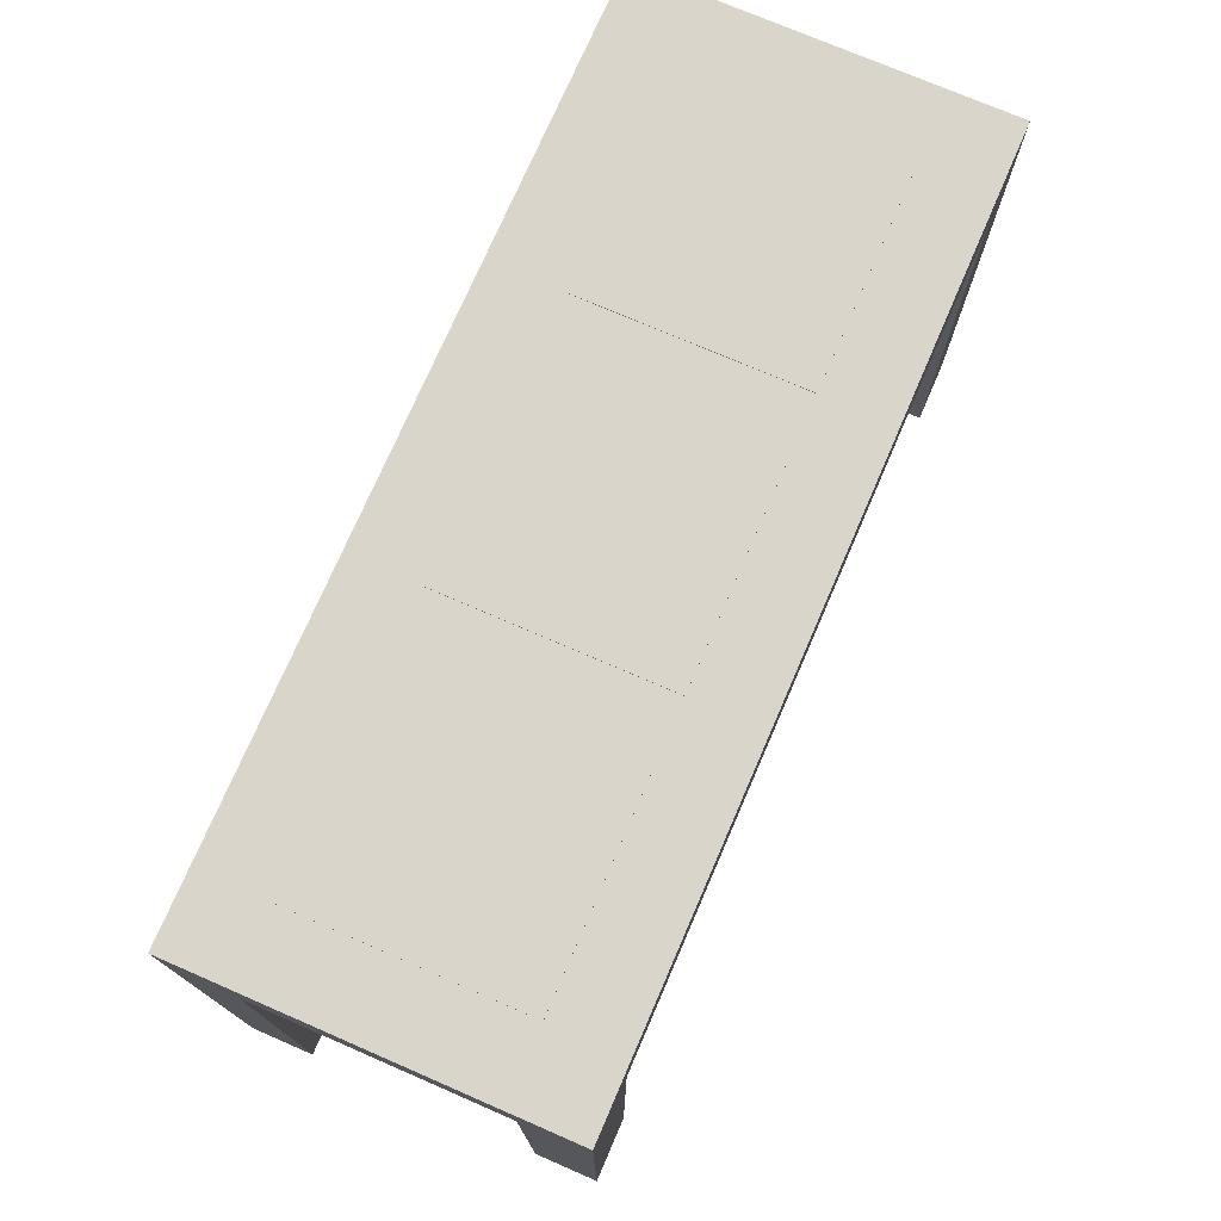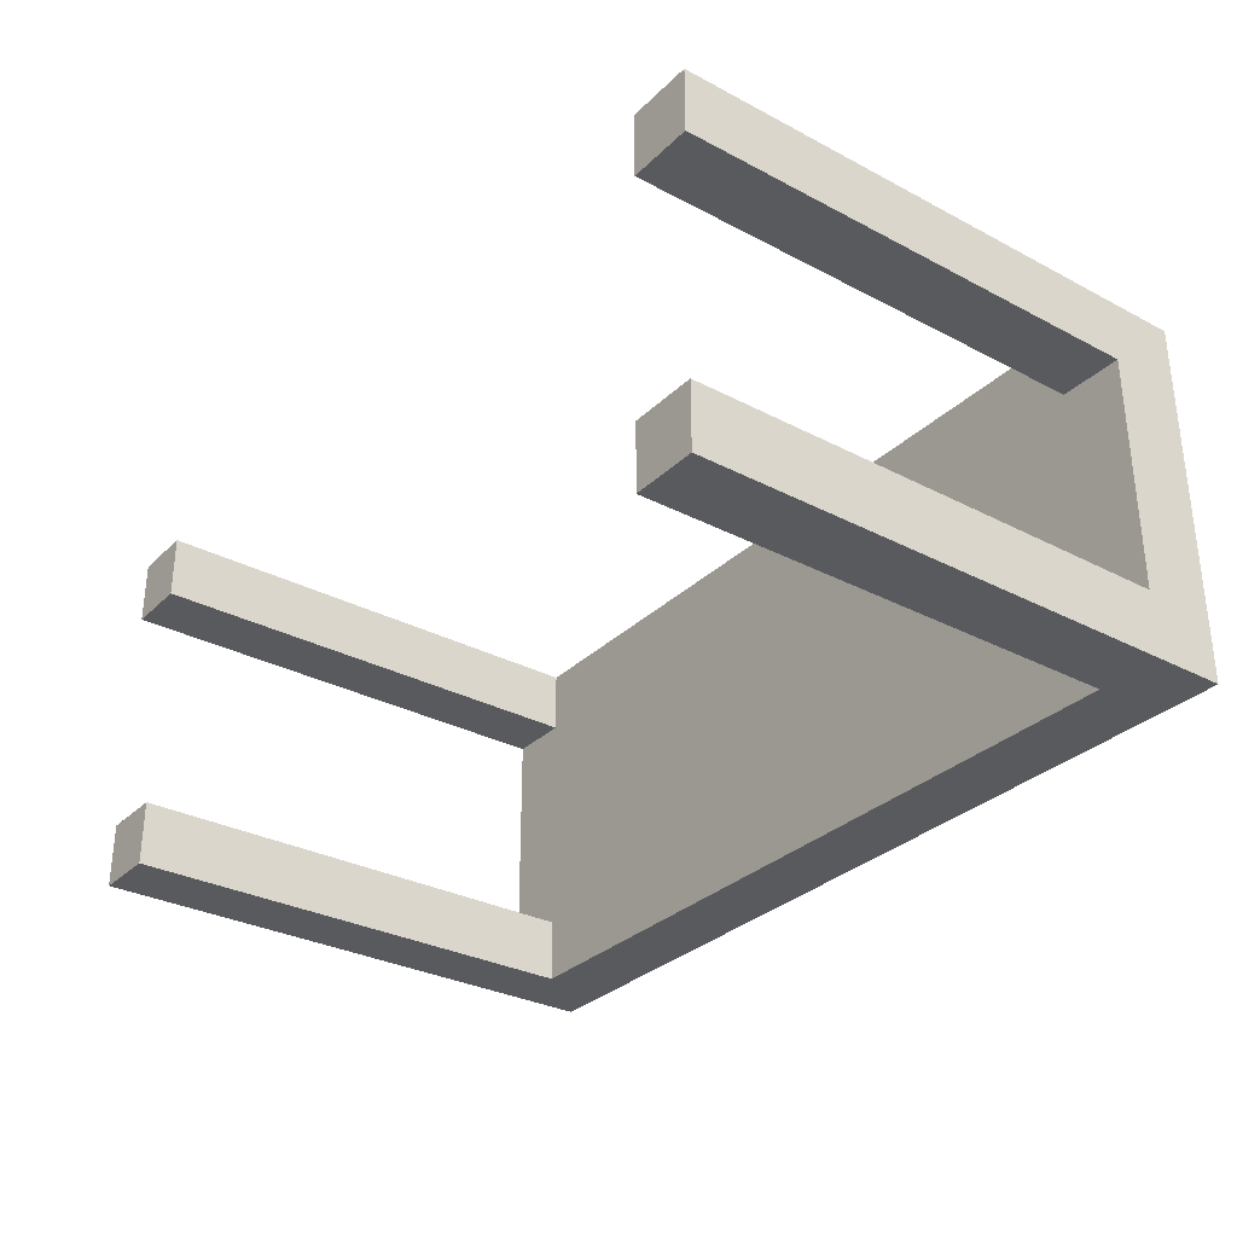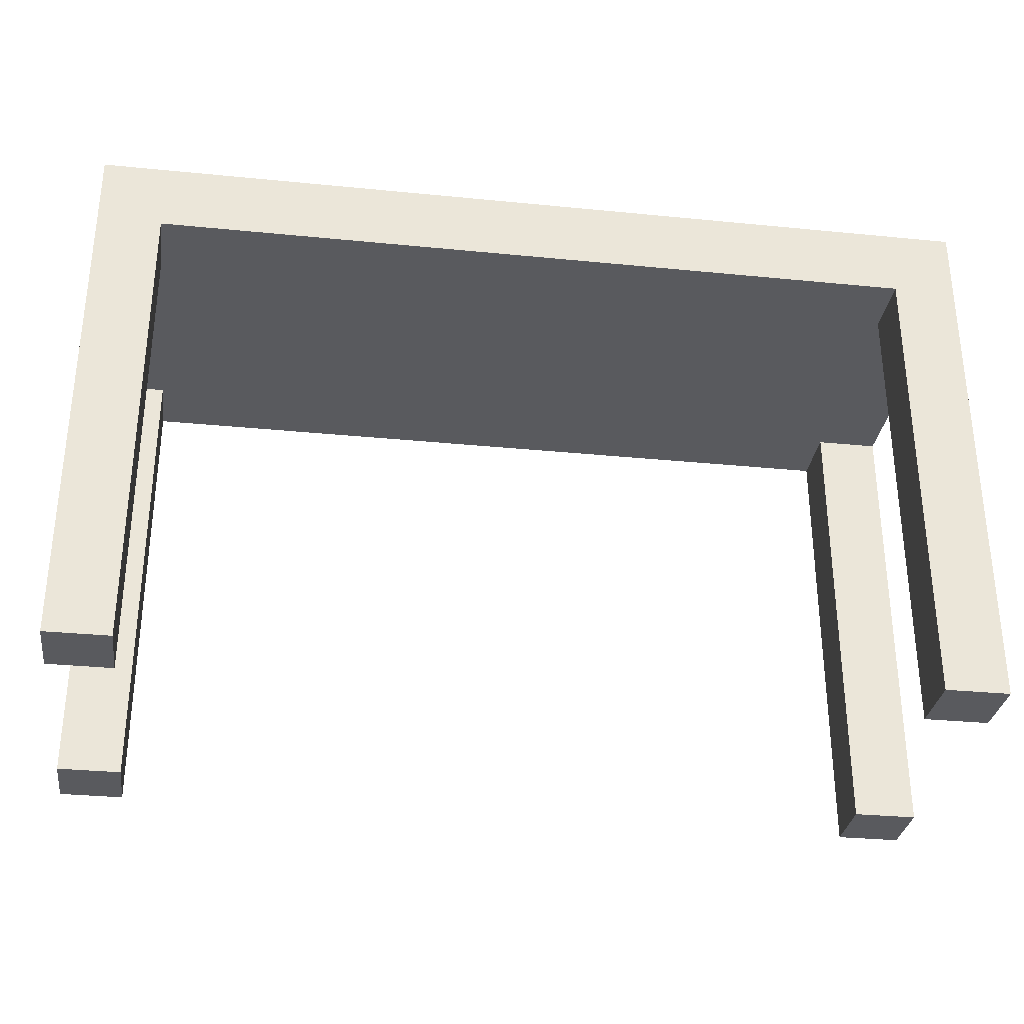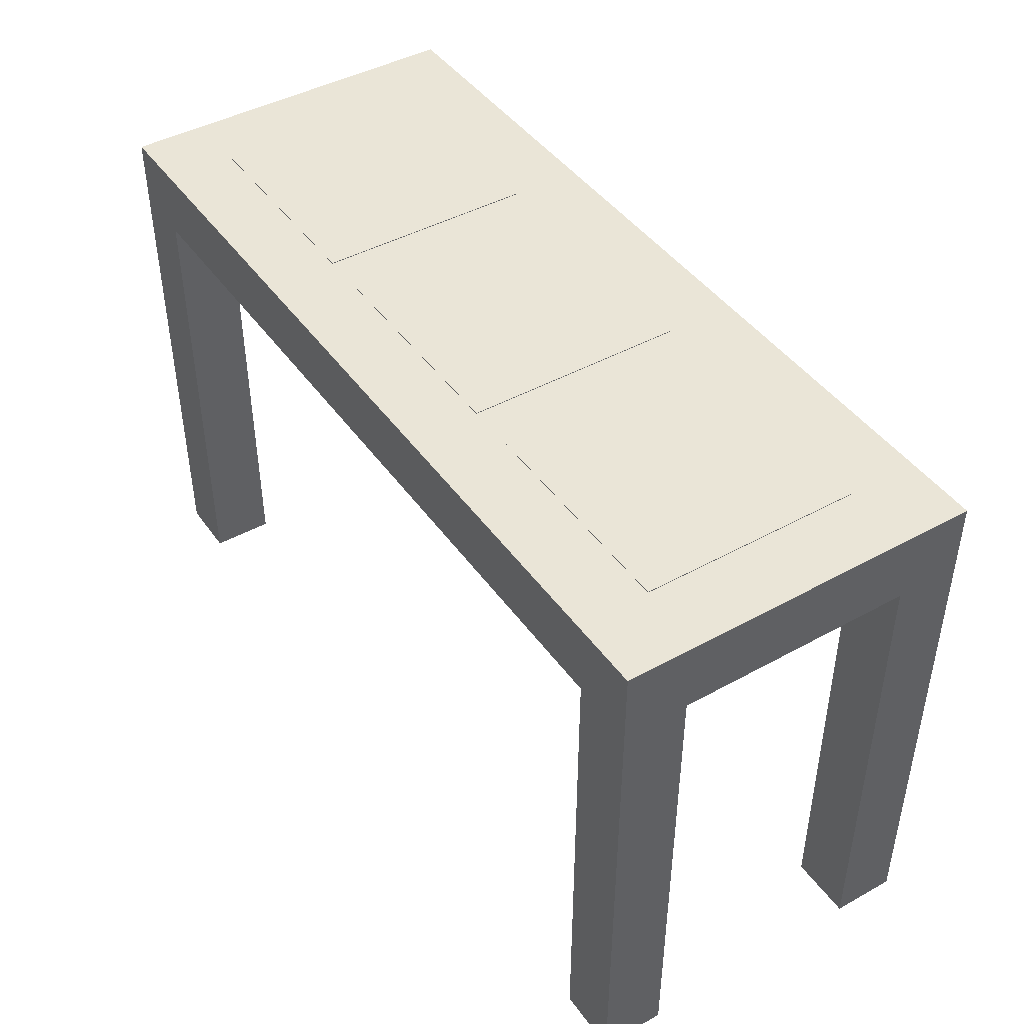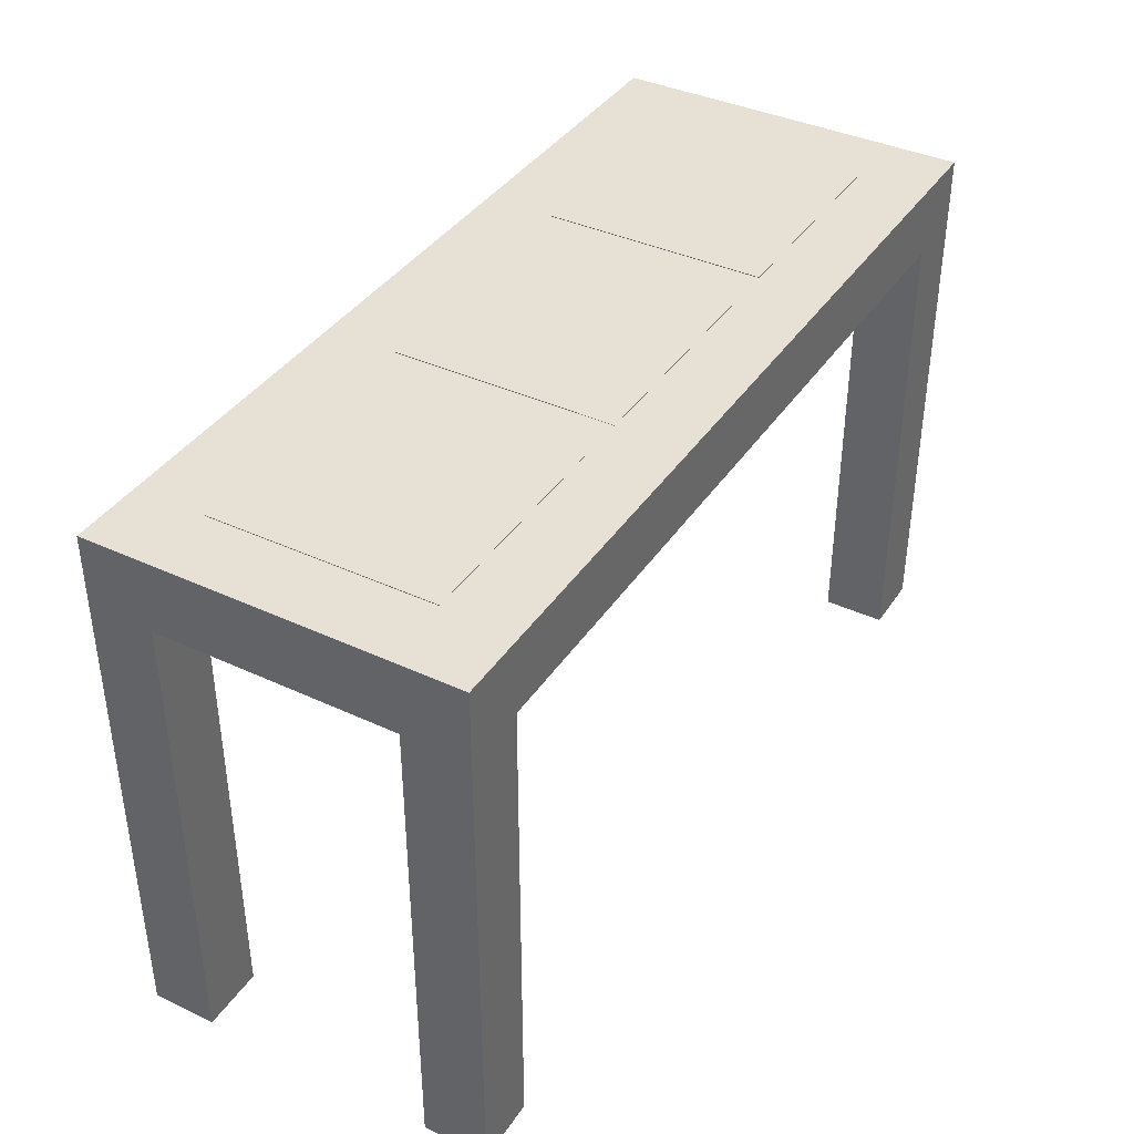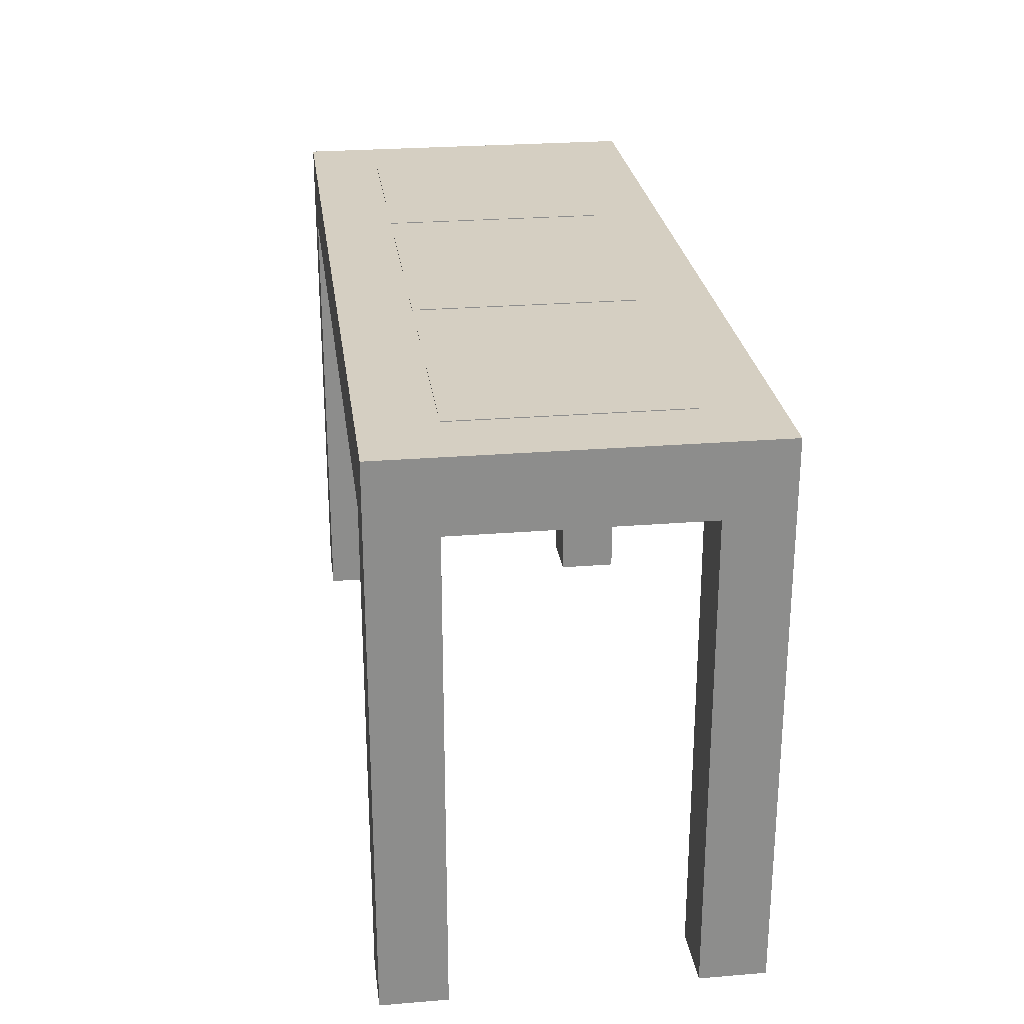
<metadata>
{"format":"obj","ext":"obj","renderer":"f3d","projection":"perspective","resolution":1024,"background":"white","views":[{"elev":74.4,"azim":113.4,"up":"+Y"},{"elev":-31.0,"azim":53.2,"up":"+Z"},{"elev":-31.6,"azim":-8.0,"up":"+Y"},{"elev":44.1,"azim":57.1,"up":"+Y"},{"elev":39.0,"azim":120.2,"up":"+Y"},{"elev":25.9,"azim":-97.4,"up":"+Y"}]}
</metadata>
<code>
v -0.4113 0.152 0.1595
v -0.354 -0.3382 0.1595
v -0.4113 -0.3382 0.1595
v -0.354 0.08832 0.1595
v -0.4113 -0.3382 0.1022
v 0.3399 0.08832 0.1595
v -0.354 0.08832 0.1022
v -0.354 -0.3382 0.1022
v -0.4113 0.08832 0.1022
v 0.3972 0.152 0.1595
v -0.354 0.08832 -0.1652
v -0.354 0.08832 -0.1079
v -0.4113 0.08832 -0.1079
v 0.3972 0.08832 0.1595
v 0.3335 0.152 0.09583
v 0.3399 0.08832 0.1022
v -0.4113 0.152 -0.1652
v 0.3399 -0.3382 0.1595
v 0.3972 0.08832 0.1022
v 0.3972 0.152 -0.1652
v 0.1361 0.152 0.09583
v 0.3399 0.08832 -0.1079
v 0.3399 -0.3382 0.1022
v -0.354 -0.3382 -0.1079
v -0.4113 -0.3382 -0.1652
v -0.3477 0.152 -0.1015
v 0.3972 -0.3382 0.1595
v 0.3972 0.08832 -0.1079
v 0.3335 0.152 -0.1015
v 0.09158 0.152 0.09583
v 0.1361 0.1526 0.09583
v 0.3399 0.08832 -0.1652
v -0.354 -0.3382 -0.1652
v -0.4113 -0.3382 -0.1079
v -0.1503 0.152 -0.1015
v -0.3477 0.152 0.09583
v 0.3972 -0.3382 0.1022
v 0.3335 0.1526 -0.1015
v 0.3972 -0.3382 -0.1079
v -0.1058 0.152 0.09583
v 0.1361 0.152 -0.1015
v 0.3335 0.1526 0.09583
v 0.3399 -0.3382 -0.1652
v -0.1058 0.152 -0.1015
v -0.1503 0.1526 -0.1015
v -0.1503 0.152 0.09583
v -0.3477 0.1526 0.09583
v 0.3972 -0.3382 -0.1652
v -0.1058 0.1526 0.09583
v 0.09158 0.152 -0.1015
v 0.1361 0.1526 -0.1015
v 0.3399 -0.3382 -0.1079
v -0.3477 0.1526 -0.1015
v 0.09158 0.1526 0.09583
v 0.09158 0.1526 -0.1015
v -0.1503 0.1526 0.09583
v -0.1058 0.1526 -0.1015
g mesh1_mesh1-geometry
f 1 2 3
f 2 1 4
f 2 5 3
f 5 1 3
f 4 1 6
f 7 2 4
f 5 2 8
f 9 1 5
f 10 6 1
f 6 11 4
f 2 7 8
f 4 12 7
f 7 5 8
f 13 1 9
f 5 7 9
f 14 6 10
f 15 10 1
f 16 11 6
f 4 11 12
f 13 7 12
f 13 17 1
f 7 13 9
f 14 18 6
f 10 19 14
f 10 15 20
f 15 1 21
f 22 11 16
f 6 23 16
f 11 24 12
f 24 13 12
f 17 13 25
f 17 26 1
f 18 14 27
f 23 6 18
f 10 28 19
f 19 27 14
f 29 20 15
f 20 28 10
f 21 1 30
f 31 15 21
f 11 22 32
f 16 28 22
f 23 19 16
f 24 11 33
f 13 24 34
f 25 13 34
f 33 17 25
f 17 35 26
f 36 1 26
f 37 18 27
f 18 37 23
f 28 16 19
f 27 19 37
f 20 29 17
f 15 38 29
f 20 39 28
f 30 1 40
f 21 30 41
f 15 31 42
f 41 31 21
f 22 43 32
f 32 20 11
f 39 22 28
f 19 23 37
f 17 33 11
f 24 33 34
f 25 34 33
f 17 44 35
f 45 26 35
f 46 1 36
f 26 47 36
f 17 29 41
f 17 11 20
f 38 15 42
f 38 41 29
f 39 20 48
f 40 1 46
f 49 30 40
f 50 41 30
f 31 38 42
f 31 41 51
f 43 22 52
f 43 20 32
f 22 39 52
f 17 50 44
f 35 44 46
f 26 45 53
f 46 45 35
f 47 46 36
f 47 26 53
f 17 41 50
f 41 38 51
f 20 43 48
f 39 48 52
f 40 46 44
f 30 49 54
f 44 49 40
f 30 55 50
f 38 31 51
f 43 52 48
f 55 44 50
f 45 47 53
f 45 46 56
f 46 47 56
f 49 55 54
f 55 30 54
f 49 44 57
f 44 55 57
f 47 45 56
f 55 49 57
g mesh1_mesh1-geometry
f 3 2 1
f 4 1 2
f 3 5 2
f 3 1 5
f 6 1 4
f 4 2 7
f 8 2 5
f 5 1 9
f 1 6 10
f 4 11 6
f 8 7 2
f 7 12 4
f 8 5 7
f 9 1 13
f 9 7 5
f 10 6 14
f 1 10 15
f 6 11 16
f 12 11 4
f 12 7 13
f 1 17 13
f 9 13 7
f 6 18 14
f 14 19 10
f 20 15 10
f 21 1 15
f 16 11 22
f 16 23 6
f 12 24 11
f 12 13 24
f 25 13 17
f 1 26 17
f 27 14 18
f 18 6 23
f 19 28 10
f 14 27 19
f 15 20 29
f 10 28 20
f 30 1 21
f 32 22 11
f 22 28 16
f 16 19 23
f 33 11 24
f 34 24 13
f 34 13 25
f 25 17 33
f 26 35 17
f 26 1 36
f 27 18 37
f 23 37 18
f 19 16 28
f 37 19 27
f 17 29 20
f 28 39 20
f 40 1 30
f 41 30 21
f 32 43 22
f 11 20 32
f 28 22 39
f 37 23 19
f 11 33 17
f 34 33 24
f 33 34 25
f 35 44 17
f 36 1 46
f 41 29 17
f 20 11 17
f 48 20 39
f 46 1 40
f 30 41 50
f 52 22 43
f 32 20 43
f 52 39 22
f 44 50 17
f 46 44 35
f 50 41 17
f 48 43 20
f 52 48 39
f 44 46 40
f 48 52 43
g mesh1_mesh1-geometry
f 21 15 31
f 29 38 15
f 42 31 15
f 21 31 41
f 35 26 45
f 36 47 26
f 42 15 38
f 29 41 38
f 40 30 49
f 51 41 31
f 53 45 26
f 35 45 46
f 36 46 47
f 53 26 47
f 51 38 41
f 54 49 30
f 40 49 44
f 50 55 30
f 50 44 55
f 56 46 45
f 56 47 46
f 54 30 55
f 57 44 49
f 57 55 44
g mesh1_mesh1-geometry
f 42 38 31
f 51 31 38
f 53 47 45
f 54 55 49
f 56 45 47
f 57 49 55

</code>
